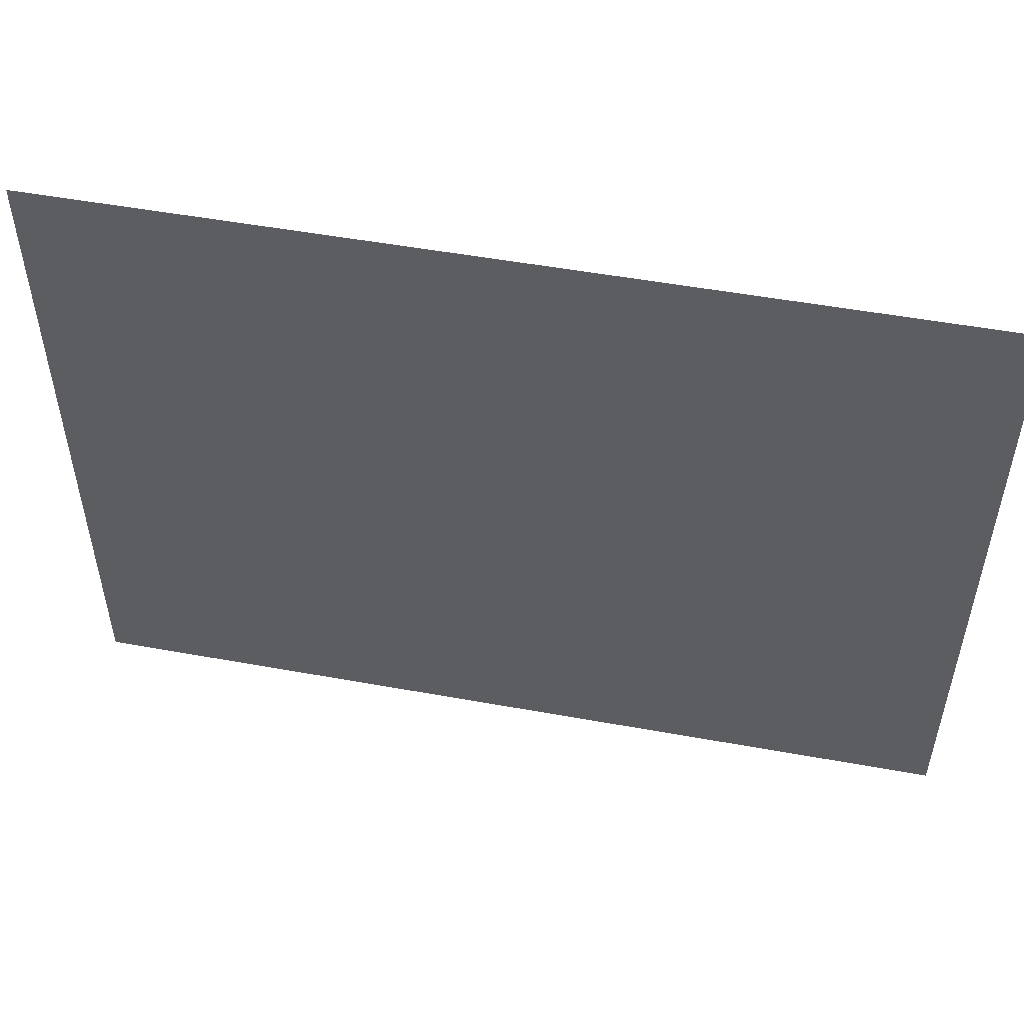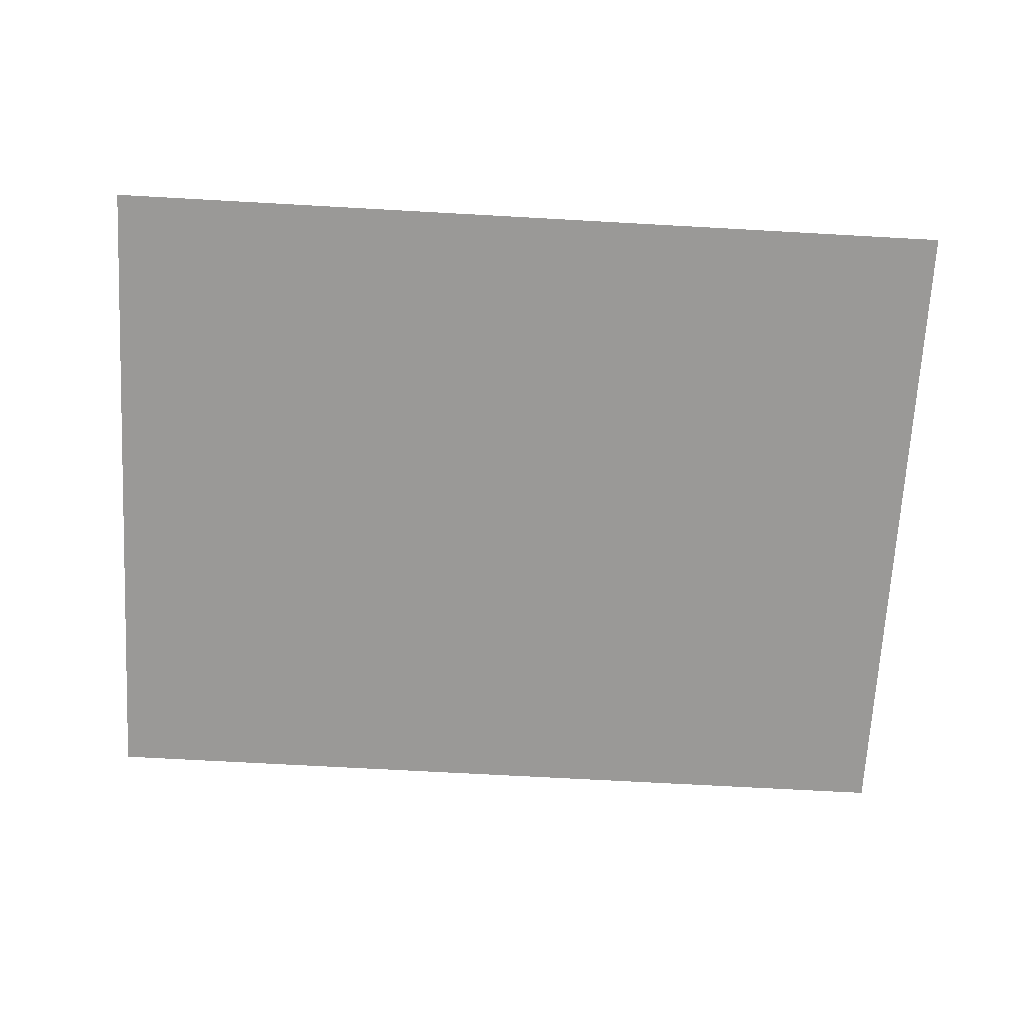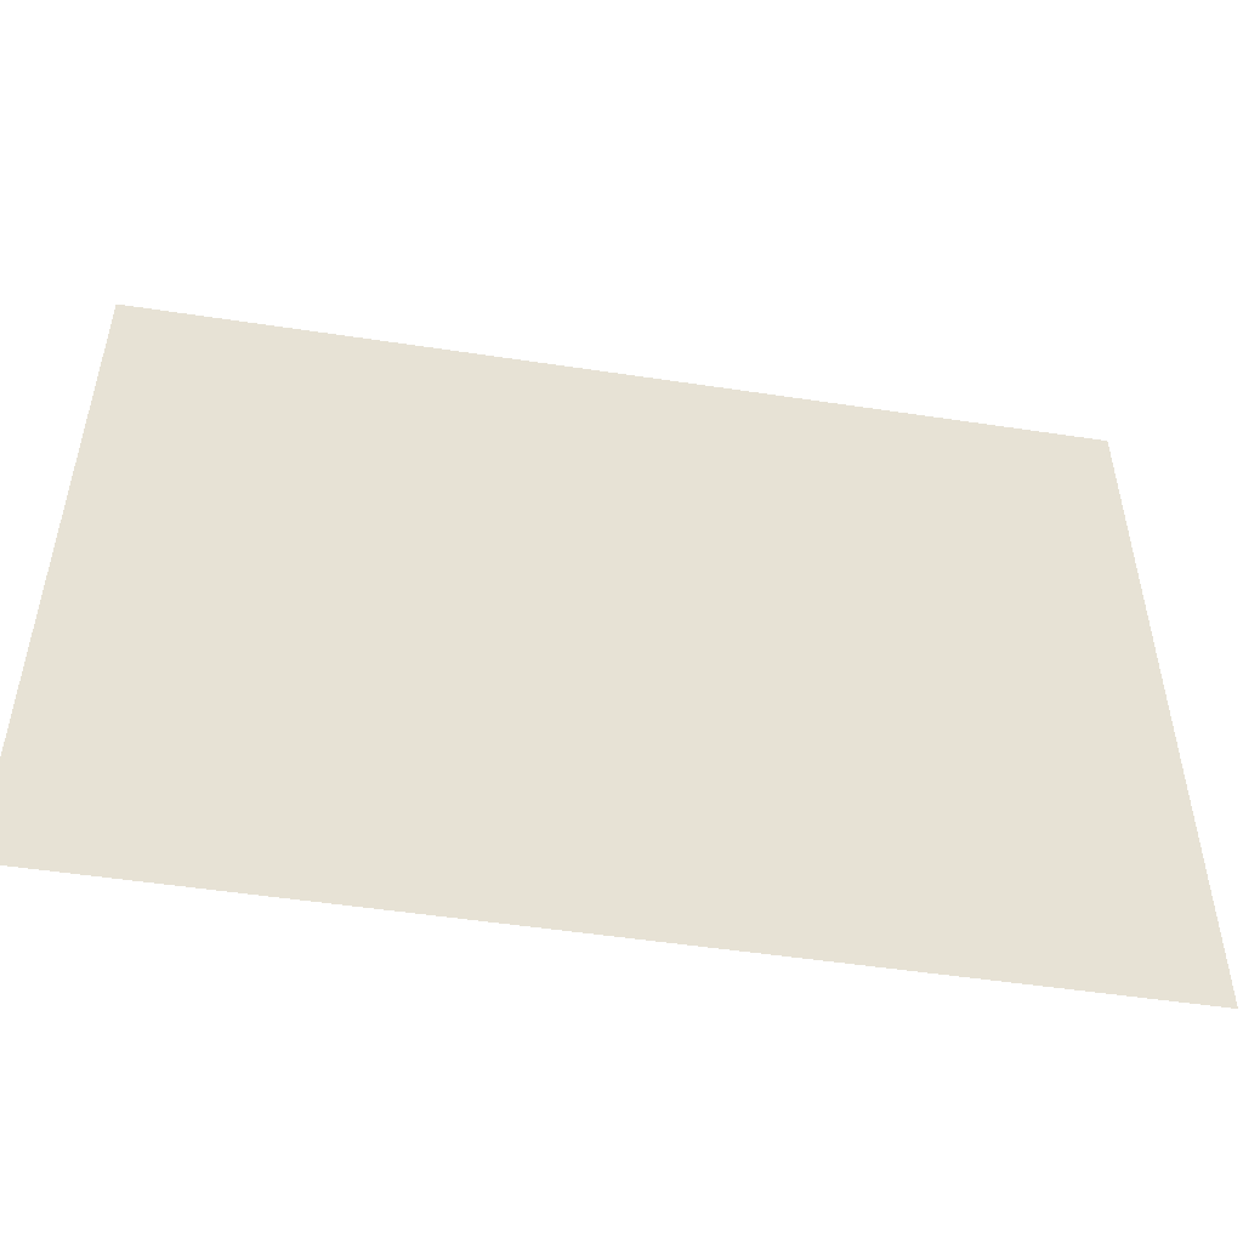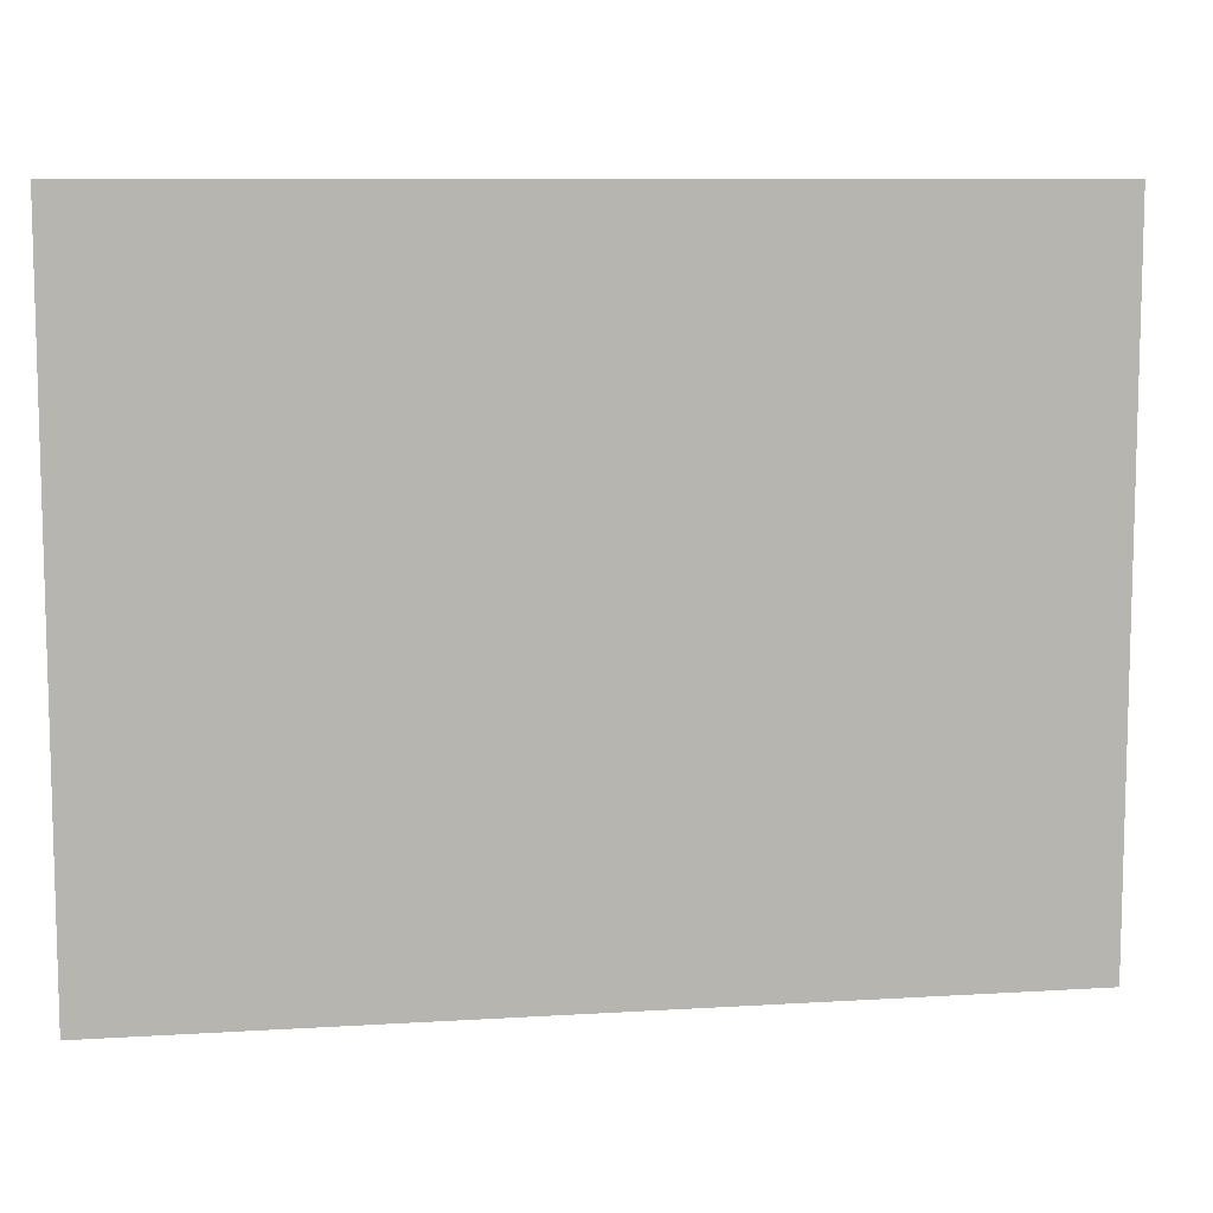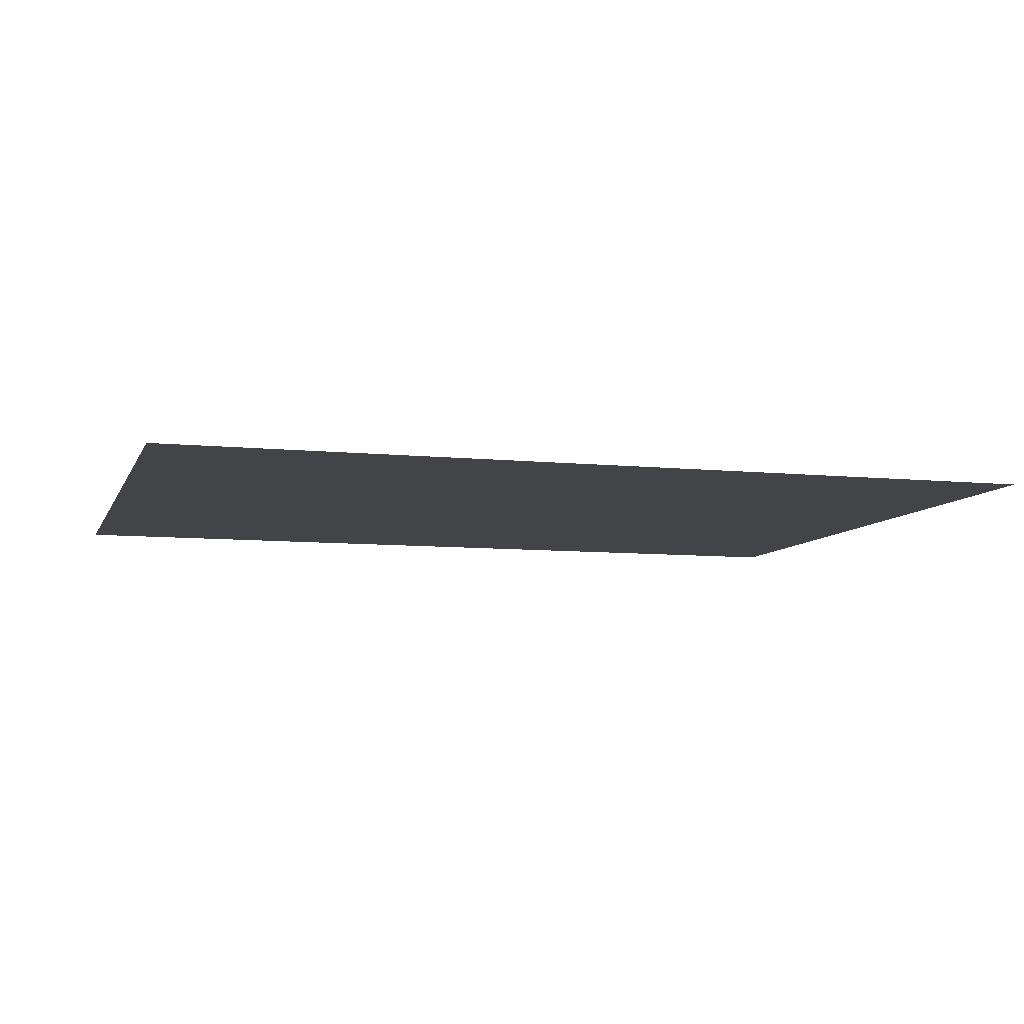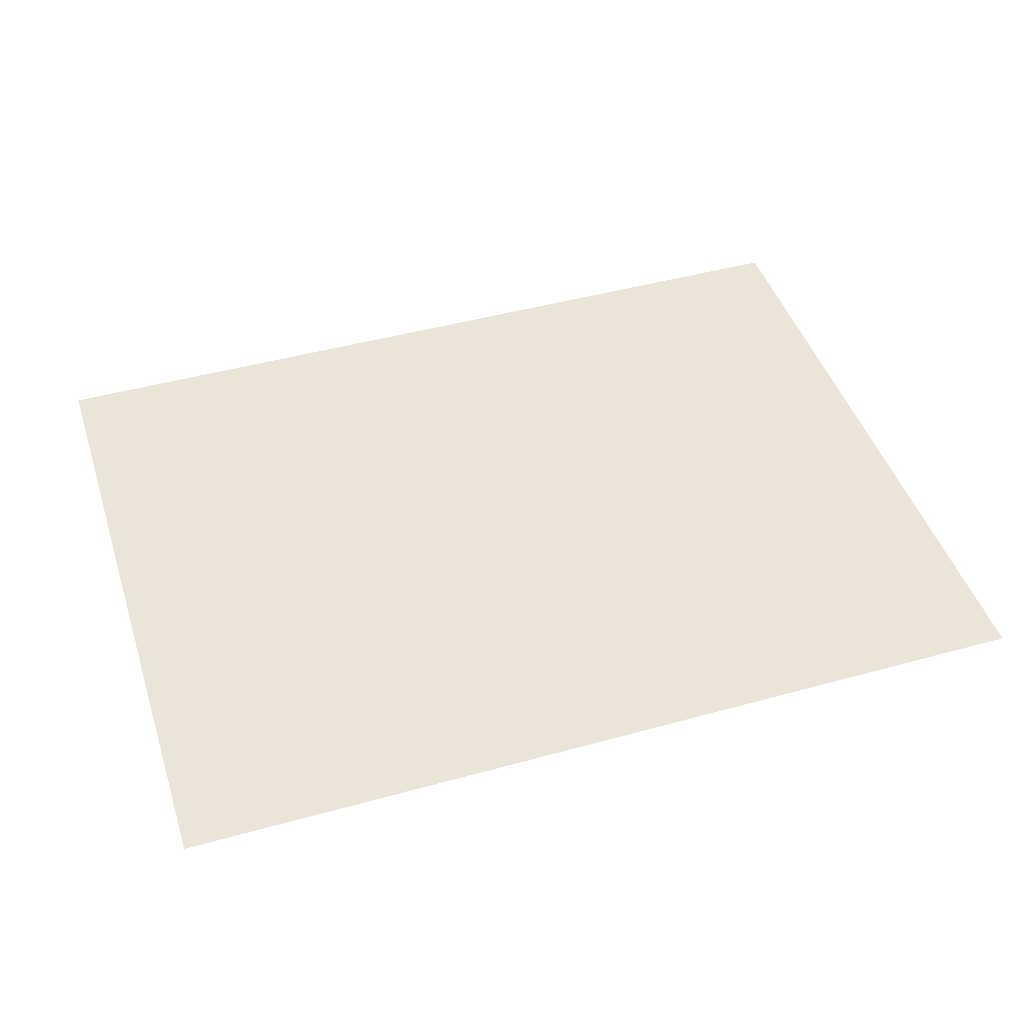
<metadata>
{"format":"obj","ext":"obj","renderer":"f3d","projection":"perspective","resolution":1024,"background":"white","views":[{"elev":52.0,"azim":11.1,"up":"+Z"},{"elev":-68.9,"azim":-3.2,"up":"+Y"},{"elev":-50.1,"azim":-9.5,"up":"+Z"},{"elev":9.3,"azim":170.8,"up":"+Z"},{"elev":-8.0,"azim":163.9,"up":"+Y"},{"elev":45.5,"azim":-17.7,"up":"+Y"}]}
</metadata>
<code>
g default
v -1053 0 -809.1
v 1053 0 -809.1
v -1053 -0 809.1
v 1053 -0 809.1
g pPlane1
f 1 2 3
f 3 2 4

</code>
